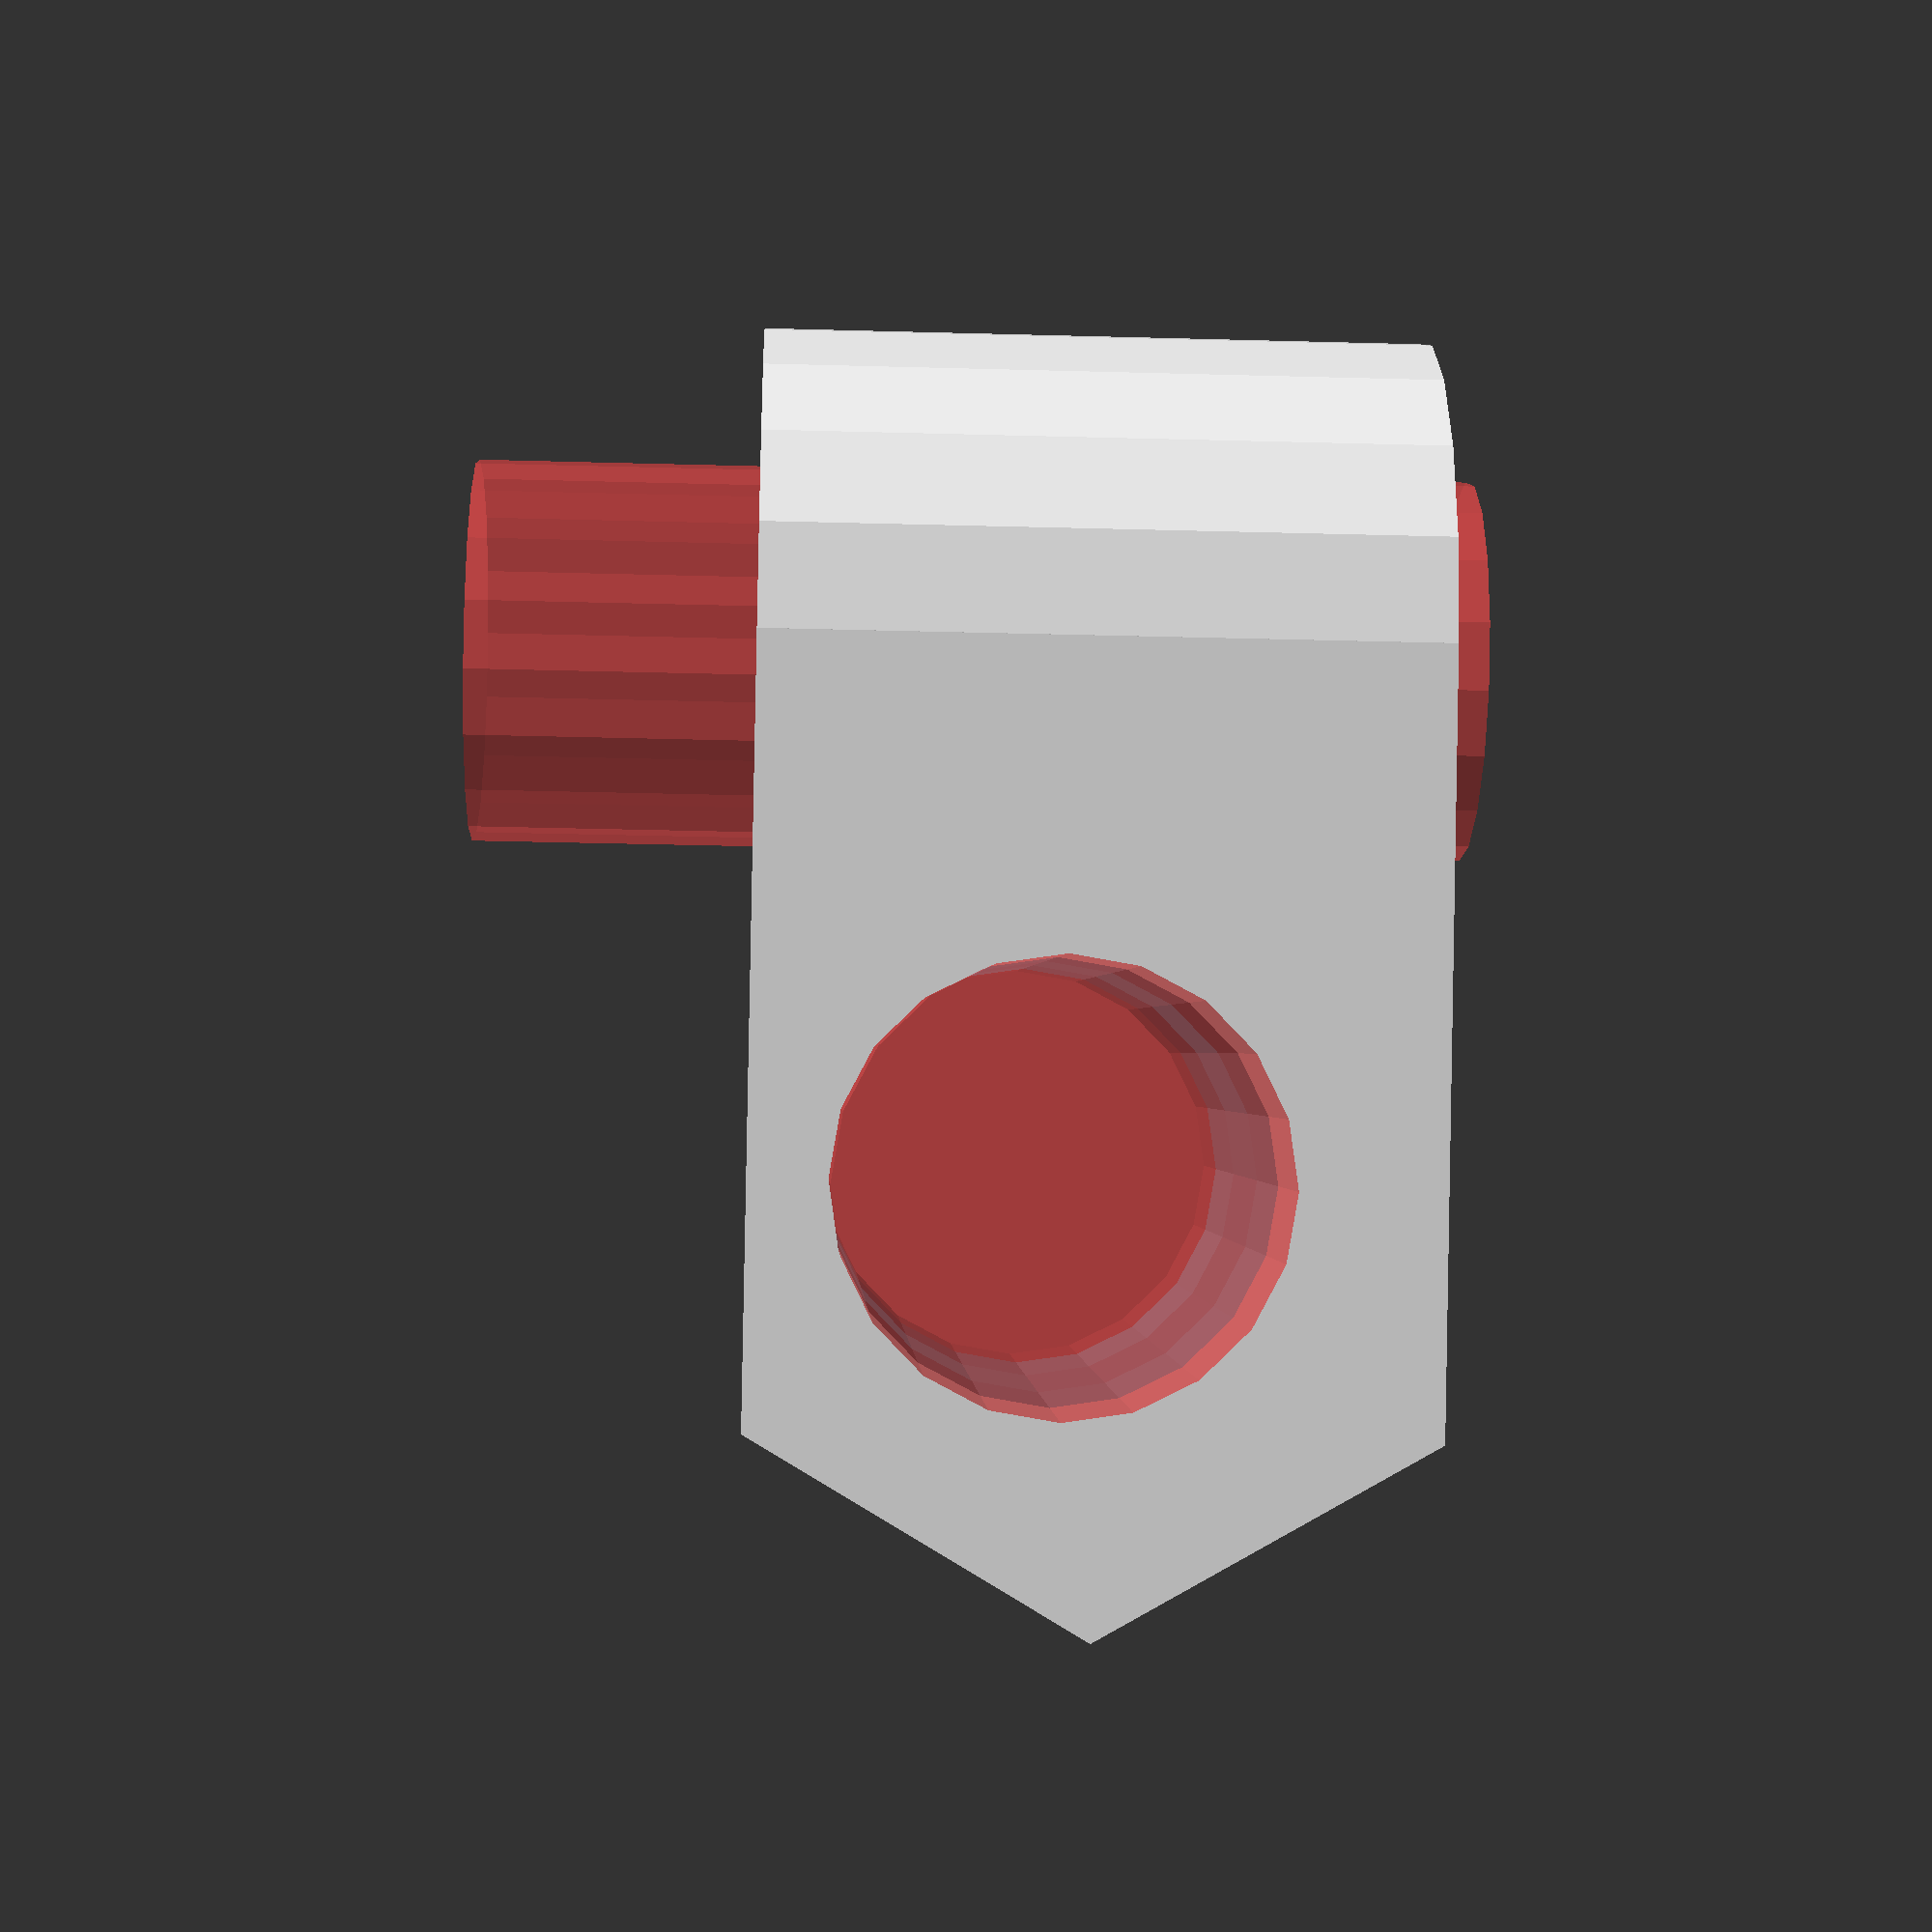
<openscad>
threaded_rod_diameter = 8.5;
outer_diameter = (threaded_rod_diameter-0.0)/2+2.4;
module nut(d,h,horizontal=true){
cornerdiameter =  (d / 2) / cos (180 / 6);
cylinder(h = h, r = cornerdiameter, $fn = 6);
if(horizontal){
for(i = [1:6]){
	rotate([0,0,60*i]) translate([-cornerdiameter-0.2,0,0]) rotate([0,0,-45]) cube(size = [2,2,h]);
}}
}

module barclamp(){


difference(){
	union(){
		
		translate([outer_diameter, outer_diameter, 0])cylinder(h =outer_diameter*2, r = outer_diameter, $fn = 20);
		translate([outer_diameter, 0, 0])cube([outer_diameter+1.5,outer_diameter*2,outer_diameter*2]);
		translate([18, 2*outer_diameter, outer_diameter])rotate([90, 0, 0]) rotate([00, 0, 0]) nut(outer_diameter*2,outer_diameter*2,false);
	}


	translate([18, outer_diameter, 9])cube([18,05,20], center=true);
	translate([outer_diameter, outer_diameter, -1]) #cylinder(h =20, r = threaded_rod_diameter/2-0.4, $fn = 18);
	translate([17, 17, 7.5]) rotate([90, 0, 0]) #cylinder(h =20, r = threaded_rod_diameter/2, $fn = 20);
}
}

barclamp();

</openscad>
<views>
elev=207.8 azim=296.8 roll=92.4 proj=p view=wireframe
</views>
